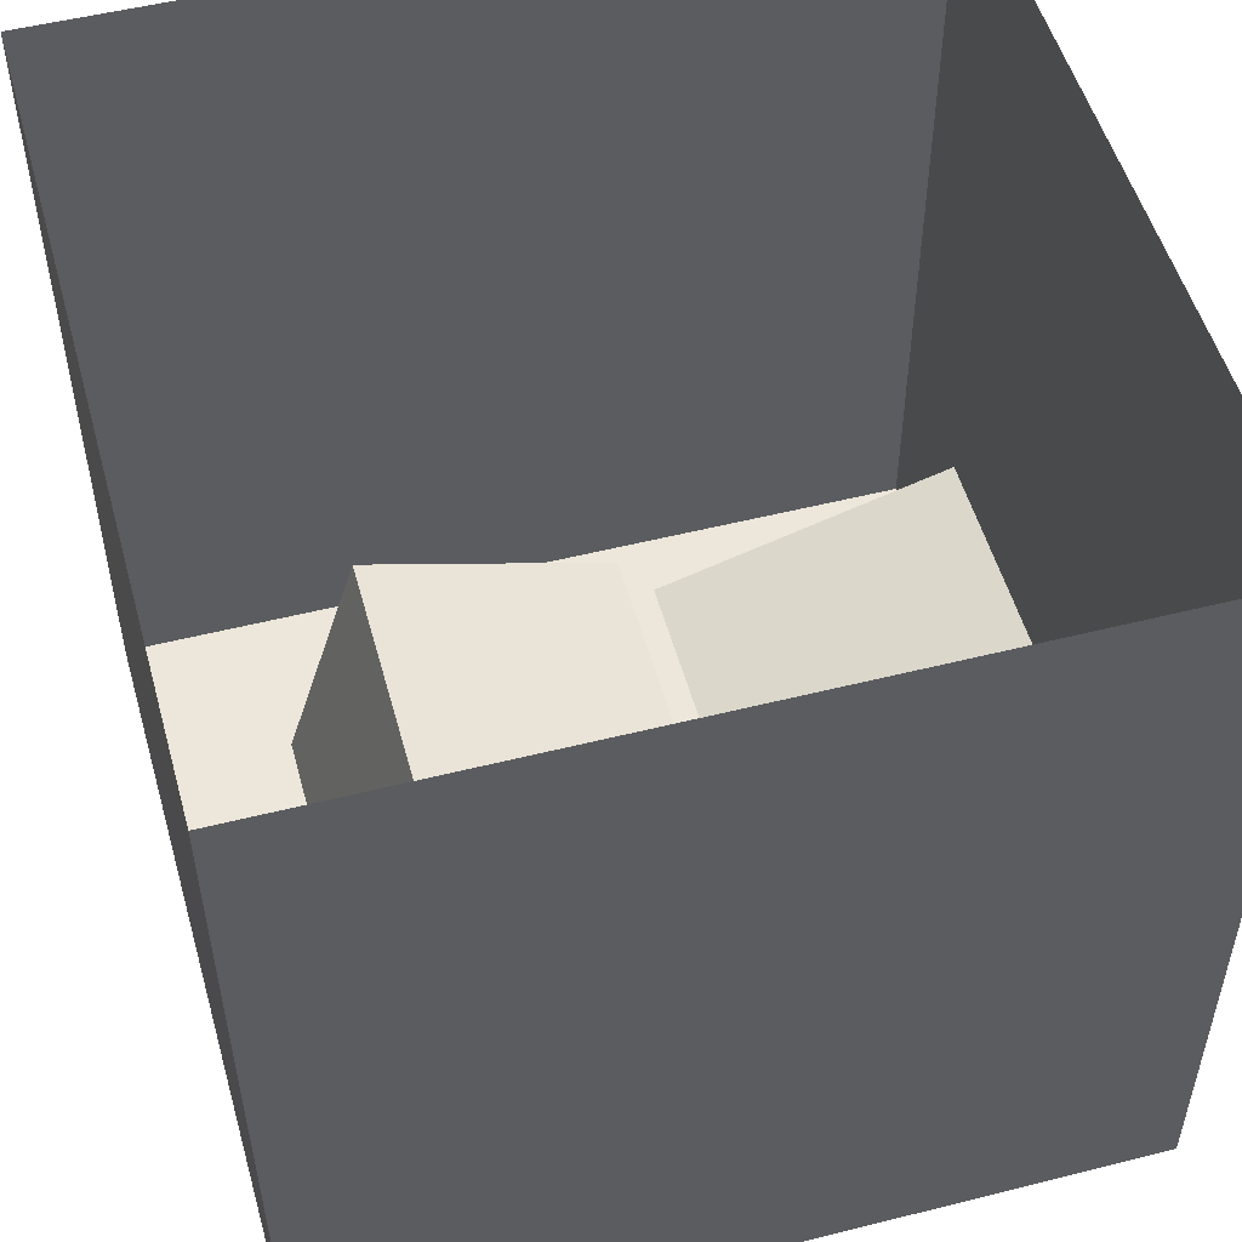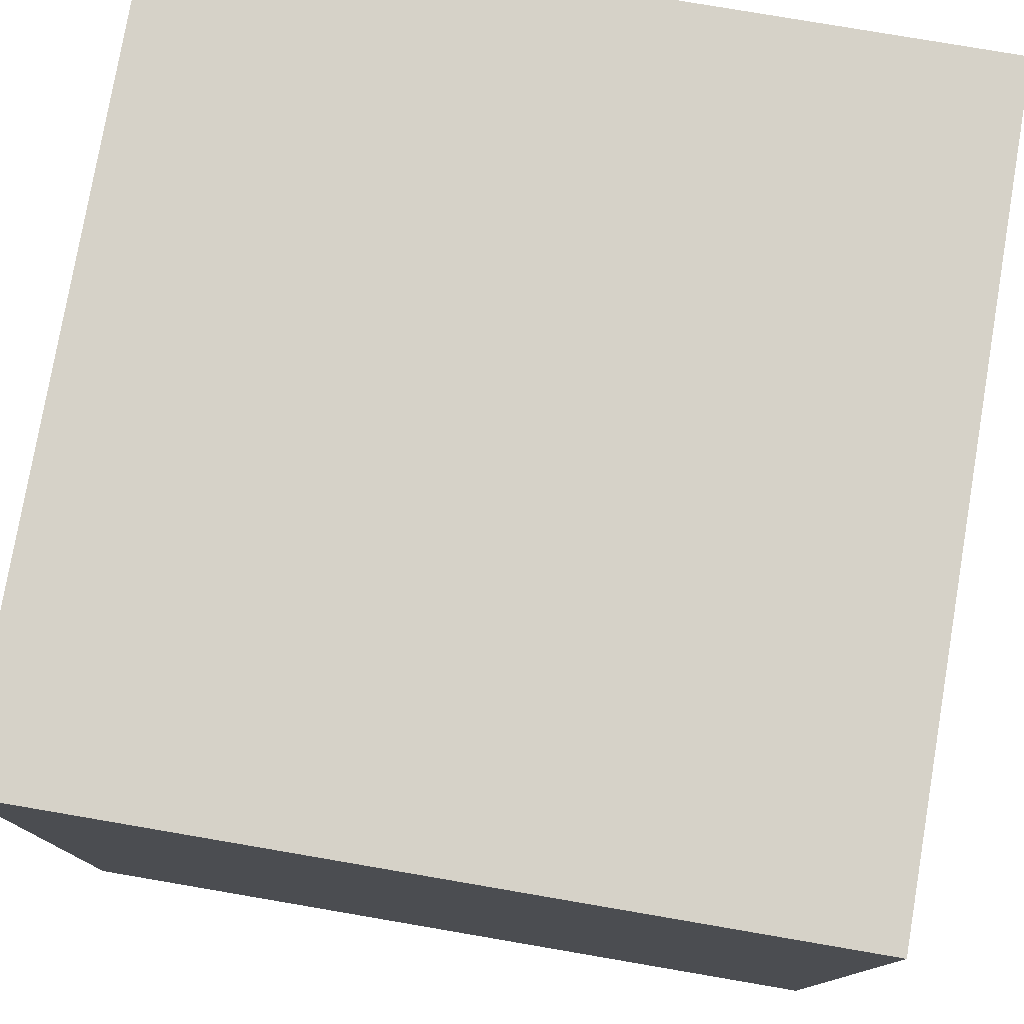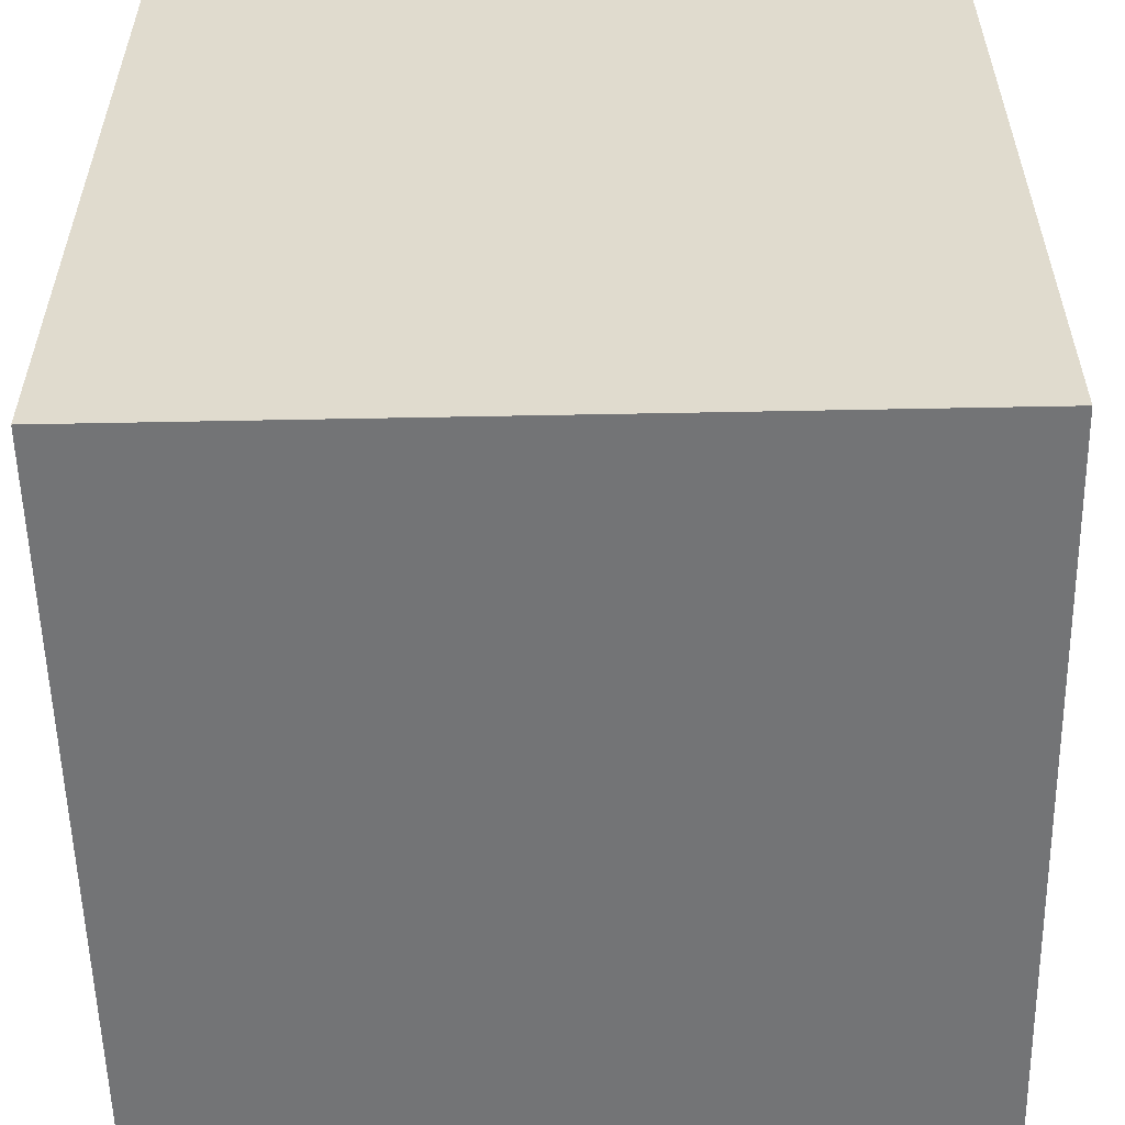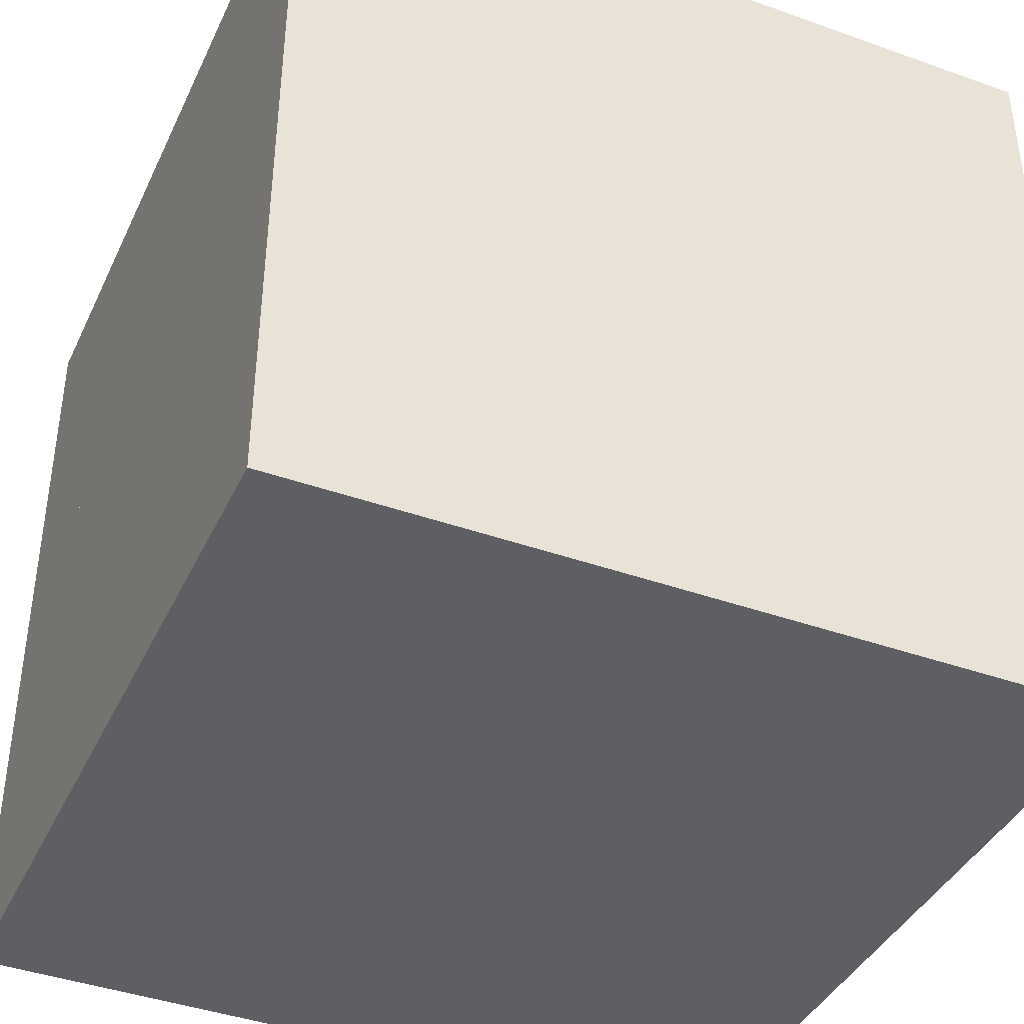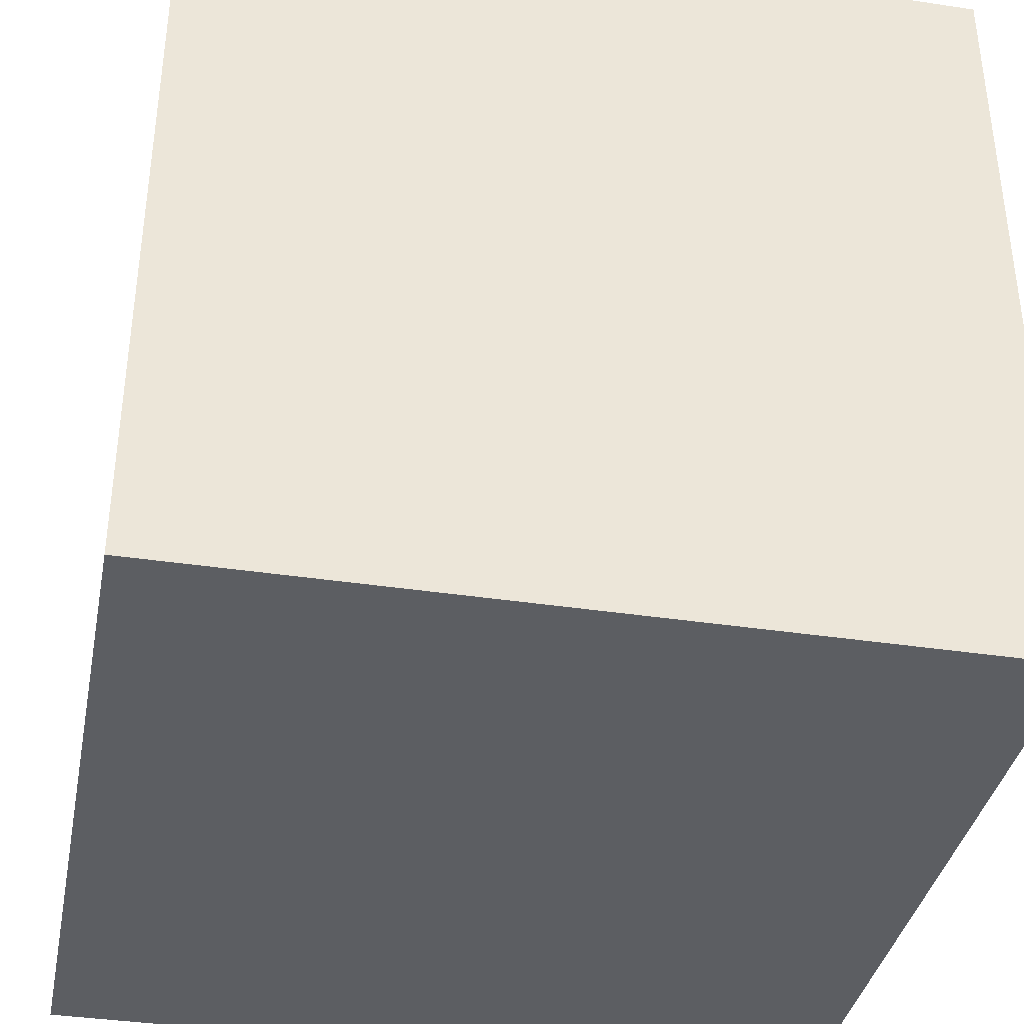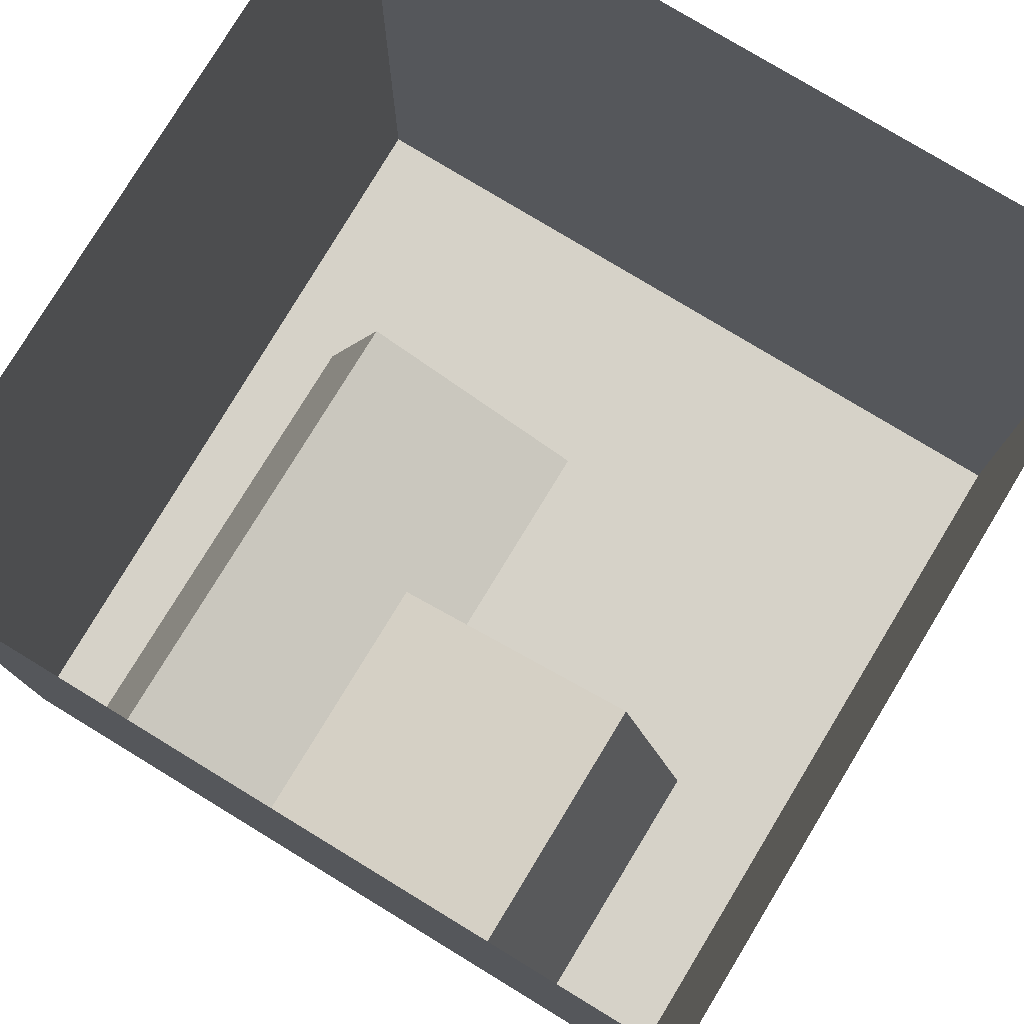
<metadata>
{"format":"obj","ext":"obj","renderer":"f3d","projection":"perspective","resolution":1024,"background":"white","views":[{"elev":52.1,"azim":-15.2,"up":"+Z"},{"elev":77.7,"azim":-170.3,"up":"+Y"},{"elev":-56.1,"azim":91.2,"up":"+Z"},{"elev":-40.4,"azim":66.4,"up":"+Z"},{"elev":-37.9,"azim":169.1,"up":"+Z"},{"elev":78.0,"azim":31.3,"up":"+Z"}]}
</metadata>
<code>
v -0.884 5.319 -2.518
v -0.884 5.318 -3.568
v 0.416 5.318 -3.568
v 0.416 5.319 -2.518
v -2.95 -0.1627 -5.836
v 2.546 -0.1627 -5.836
v 2.546 5.325 -5.84
v -3.014 5.325 -5.84
v -3.014 5.33 -0.248
v -3.014 5.325 -5.84
v 2.546 5.325 -5.84
v 2.546 5.33 -0.248
v -2.982 -0.1582 -0.2436
v 2.546 -0.1582 -0.2436
v 2.546 -0.1627 -5.836
v -2.95 -0.1627 -5.836
v -2.982 -0.1582 -0.2436
v -2.95 -0.1627 -5.836
v -3.014 5.325 -5.84
v -3.014 5.33 -0.248
v 2.546 -0.1627 -5.836
v 2.546 -0.1582 -0.2436
v 2.546 5.33 -0.248
v 2.546 5.325 -5.84
v 1.246 1.491 -0.8949
v 1.726 1.49 -2.495
v 0.146 1.49 -2.965
v -0.354 1.491 -1.385
v -0.354 -0.1591 -1.384
v -0.354 1.491 -1.385
v 0.146 1.49 -2.965
v 0.146 -0.1604 -2.964
v 1.246 -0.1588 -0.8936
v 1.246 1.491 -0.8949
v -0.354 1.491 -1.385
v -0.354 -0.1591 -1.384
v 1.726 -0.16 -2.494
v 1.726 1.49 -2.495
v 1.246 1.491 -0.8949
v 1.246 -0.1588 -0.8936
v 0.146 -0.1604 -2.964
v 0.146 1.49 -2.965
v 1.726 1.49 -2.495
v 1.726 -0.16 -2.494
v -1.684 3.14 -2.716
v -0.104 3.139 -3.206
v -0.594 3.138 -4.806
v -2.174 3.139 -4.306
v -1.684 -0.1602 -2.714
v -1.684 3.14 -2.716
v -2.174 3.139 -4.306
v -2.174 -0.1615 -4.304
v -2.174 -0.1615 -4.304
v -2.174 3.139 -4.306
v -0.594 3.138 -4.806
v -0.594 -0.1619 -4.804
v -0.594 -0.1619 -4.804
v -0.594 3.138 -4.806
v -0.104 3.139 -3.206
v -0.104 -0.1606 -3.204
v -0.104 -0.1606 -3.204
v -0.104 3.139 -3.206
v -1.684 3.14 -2.716
v -1.684 -0.1602 -2.714
f 2 4 1
f 2 3 4
f 5 7 8
f 5 6 7
f 10 12 9
f 10 11 12
f 14 16 13
f 14 15 16
f 17 19 20
f 17 18 19
f 22 24 21
f 22 23 24
f 25 27 28
f 30 32 29
f 34 36 33
f 38 40 37
f 42 44 41
f 25 26 27
f 30 31 32
f 34 35 36
f 38 39 40
f 42 43 44
f 46 48 45
f 49 51 52
f 54 56 53
f 58 60 57
f 62 64 61
f 46 47 48
f 49 50 51
f 54 55 56
f 58 59 60
f 62 63 64

</code>
